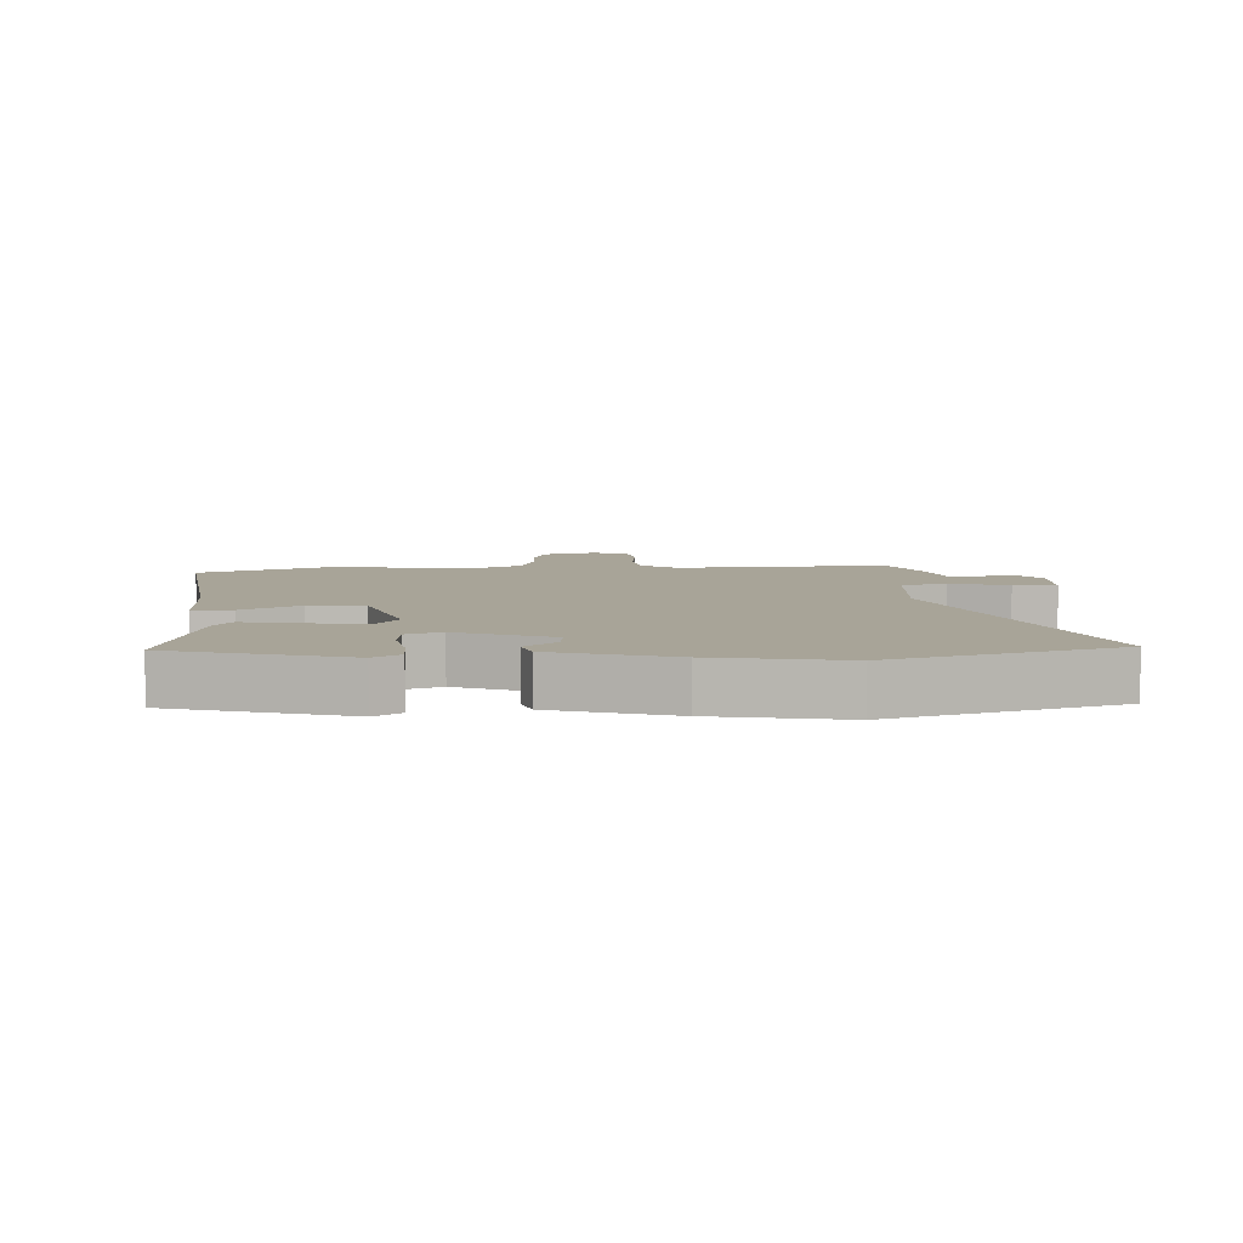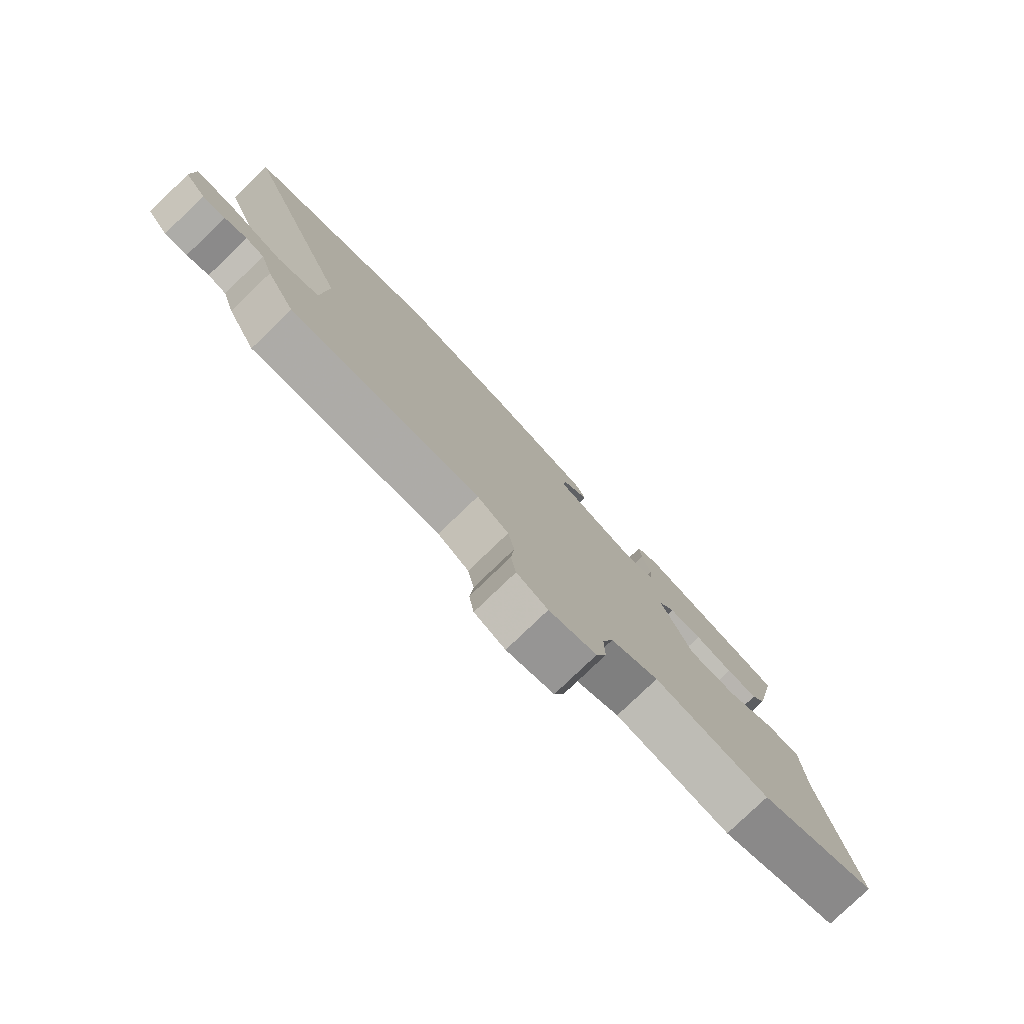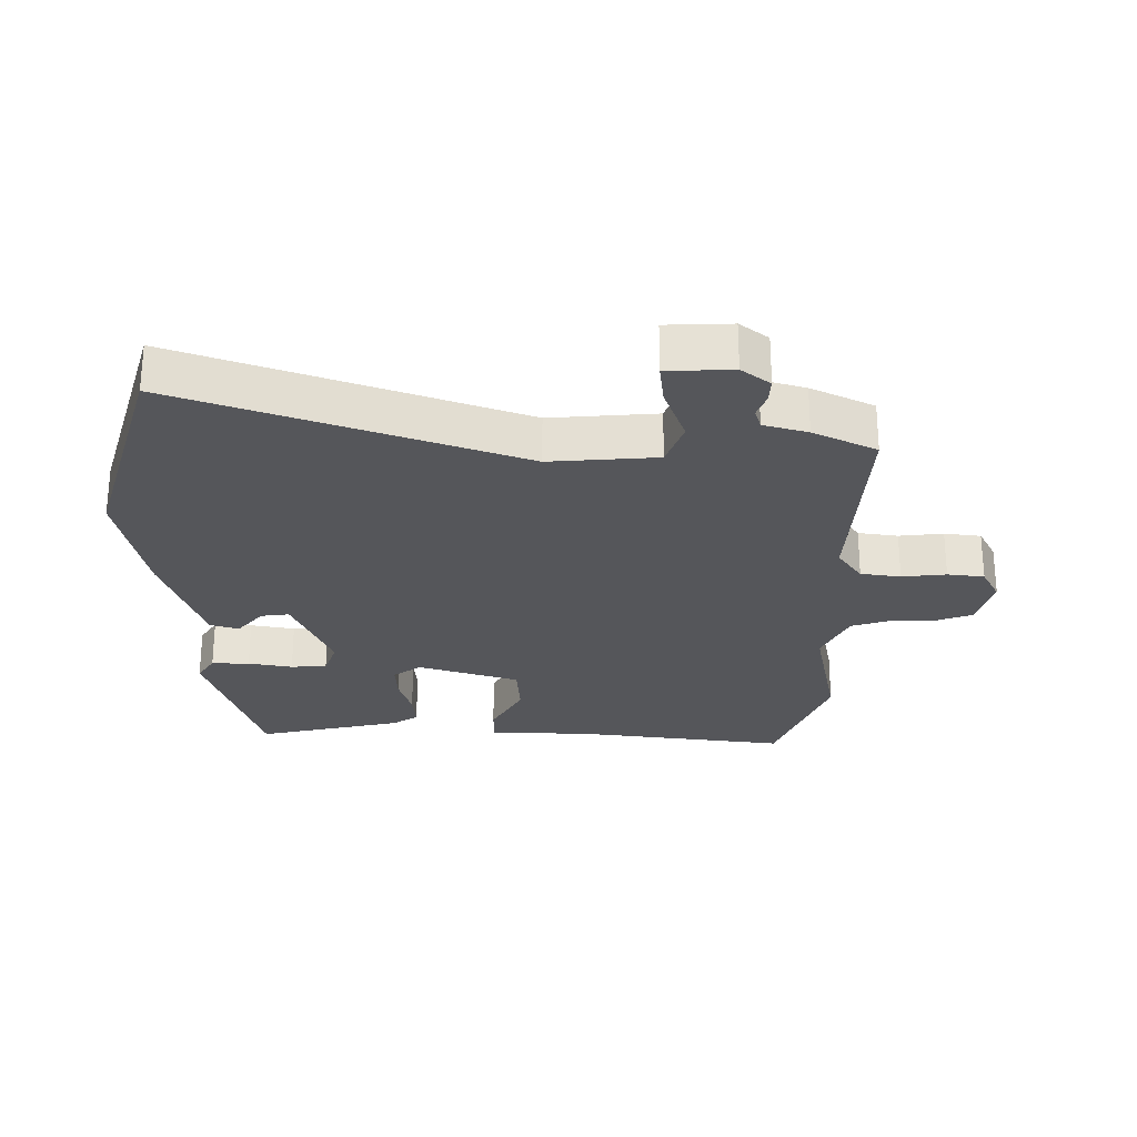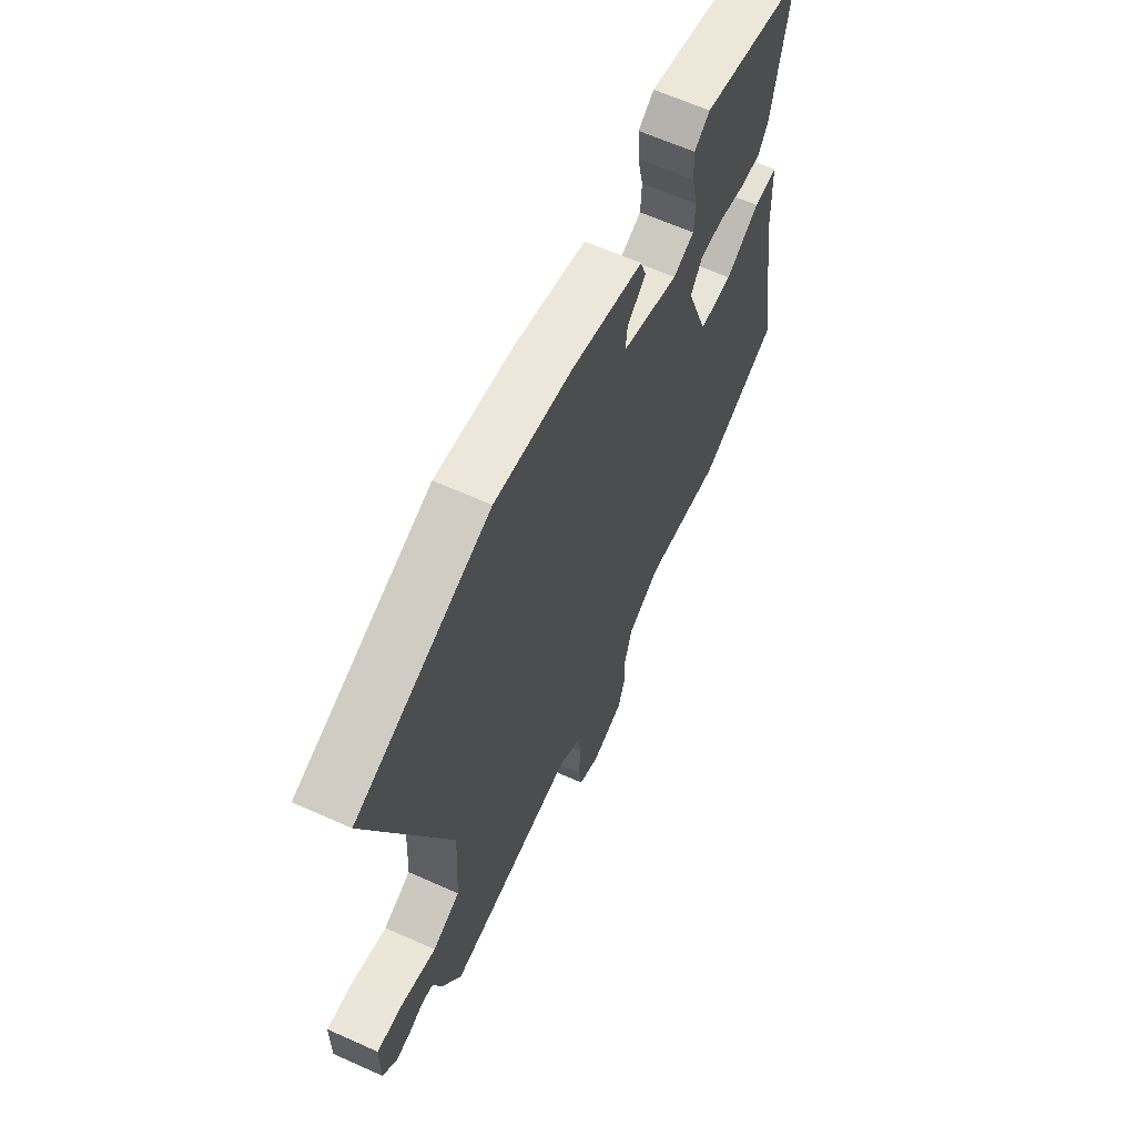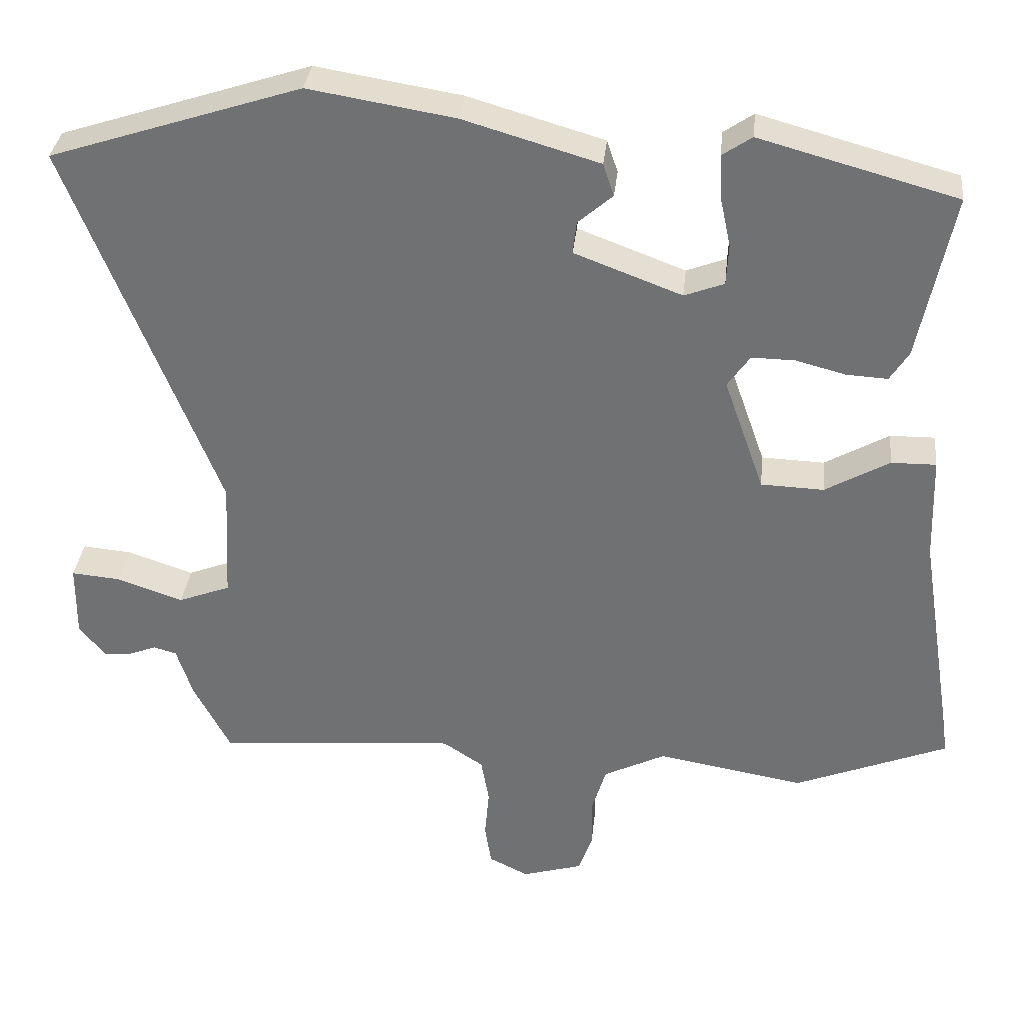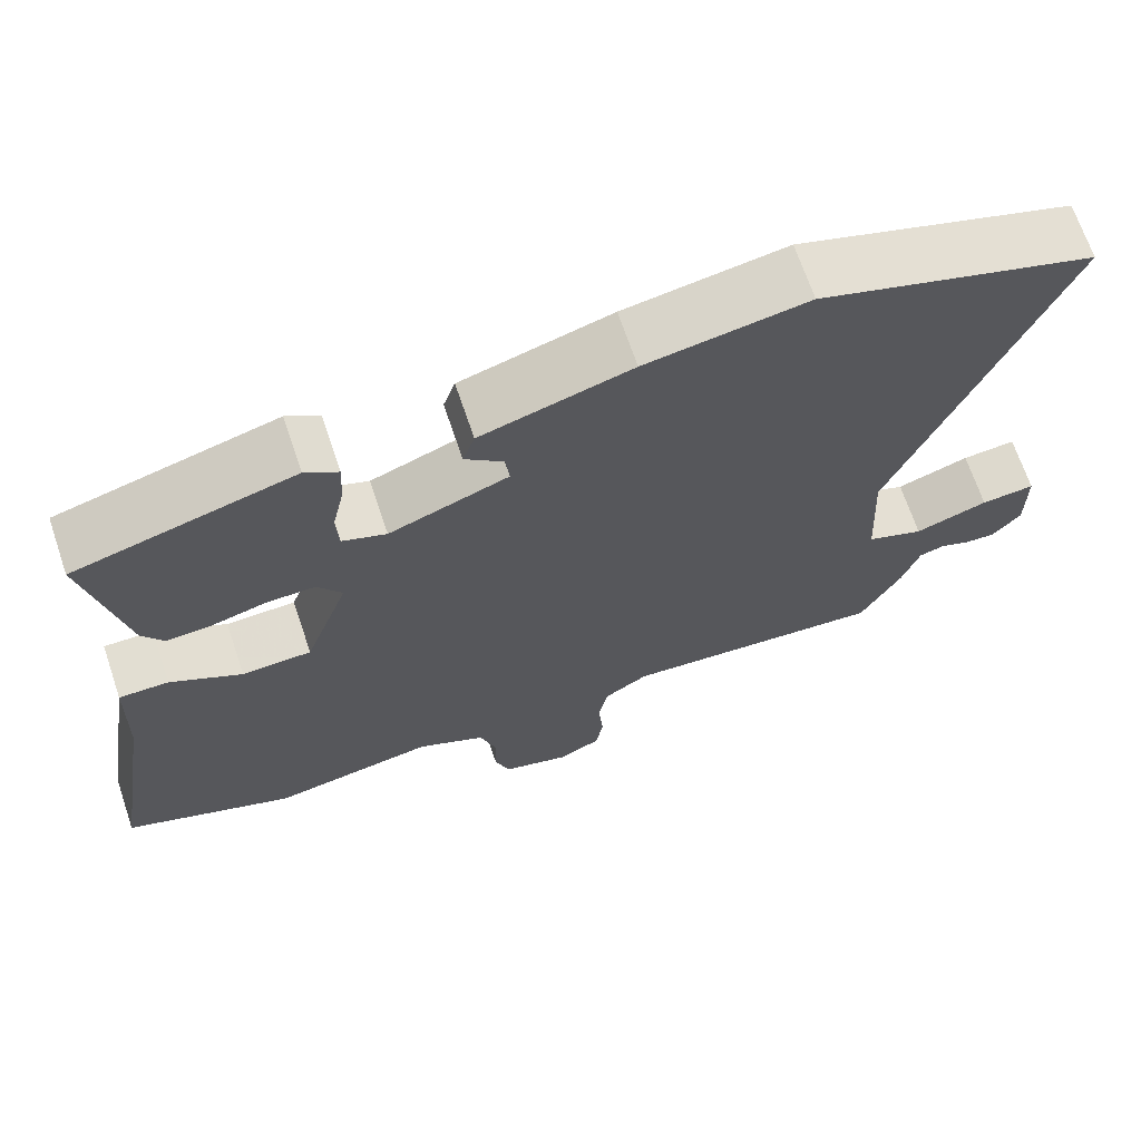
<metadata>
{"format":"obj","ext":"obj","renderer":"f3d","projection":"perspective","resolution":1024,"background":"white","views":[{"elev":7.0,"azim":-1.6,"up":"+Y"},{"elev":-79.5,"azim":133.8,"up":"+Z"},{"elev":-26.1,"azim":91.2,"up":"+Y"},{"elev":63.5,"azim":114.4,"up":"+Z"},{"elev":34.1,"azim":-174.0,"up":"+Z"},{"elev":68.5,"azim":-18.7,"up":"+Z"}]}
</metadata>
<code>
v 0.499 0.07 -0.547
v 0.165 0.07 -0.52
v 0.109 0.07 -0.557
v 0.098 0.07 -0.62
v 0.104 0.07 -0.69
v 0.095 0.07 -0.748
v 0.04 0.07 -0.775
v -0.044 0.07 -0.75
v -0.063 0.07 -0.694
v -0.062 0.07 -0.625
v -0.082 0.07 -0.559
v -0.168 0.07 -0.516
v -0.373 0.07 -0.551
v -0.586 0.07 -0.465
v -0.531 0.07 -0.119
v -0.526 0.07 0.034
v -0.464 0.07 0.033
v -0.375 0.07 -0.018
v -0.288 0.07 -0.015
v -0.232 0.07 0.144
v -0.263 0.07 0.189
v -0.323 0.07 0.188
v -0.392 0.07 0.17
v -0.449 0.07 0.167
v -0.475 0.07 0.208
v -0.522 0.07 0.44
v -0.249 0.07 0.515
v -0.208 0.07 0.487
v -0.211 0.07 0.427
v -0.226 0.07 0.357
v -0.223 0.07 0.3
v -0.168 0.07 0.279
v -0.019 0.07 0.335
v -0.024 0.07 0.38
v -0.072 0.07 0.422
v -0.057 0.07 0.467
v 0.131 0.07 0.522
v 0.333 0.07 0.555
v 0.68 0.07 0.441
v 0.475 0.07 -0.082
v 0.484 0.07 -0.251
v 0.556 0.07 -0.279
v 0.648 0.07 -0.248
v 0.716 0.07 -0.242
v 0.717 0.07 -0.345
v 0.681 0.07 -0.389
v 0.642 0.07 -0.386
v 0.604 0.07 -0.371
v 0.572 0.07 -0.38
v 0.55 0.07 -0.449
v 0.499 0 -0.547
v 0.165 0 -0.52
v 0.109 0 -0.557
v 0.098 0 -0.62
v 0.104 0 -0.69
v 0.095 0 -0.748
v 0.04 0 -0.775
v -0.044 0 -0.75
v -0.063 0 -0.694
v -0.062 0 -0.625
v -0.082 0 -0.559
v -0.168 0 -0.516
v -0.373 0 -0.551
v -0.586 0 -0.465
v -0.531 0 -0.119
v -0.526 0 0.034
v -0.464 0 0.033
v -0.375 0 -0.018
v -0.288 0 -0.015
v -0.232 0 0.144
v -0.263 0 0.189
v -0.323 0 0.188
v -0.392 0 0.17
v -0.449 0 0.167
v -0.475 0 0.208
v -0.522 0 0.44
v -0.249 0 0.515
v -0.208 0 0.487
v -0.211 0 0.427
v -0.226 0 0.357
v -0.223 0 0.3
v -0.168 0 0.279
v -0.019 0 0.335
v -0.024 0 0.38
v -0.072 0 0.422
v -0.057 0 0.467
v 0.131 0 0.522
v 0.333 0 0.555
v 0.68 0 0.441
v 0.475 0 -0.082
v 0.484 0 -0.251
v 0.556 0 -0.279
v 0.648 0 -0.248
v 0.716 0 -0.242
v 0.717 0 -0.345
v 0.681 0 -0.389
v 0.642 0 -0.386
v 0.604 0 -0.371
v 0.572 0 -0.38
v 0.55 0 -0.449
f 49 50 1 2
f 45 46 47 48
f 43 44 45 48
f 42 43 48 49
f 41 42 49 2
f 37 38 39 40
f 34 35 36 37
f 33 34 37 40
f 32 33 40 41
f 27 28 29 30
f 27 30 31
f 26 27 31
f 25 26 31
f 22 23 24 25
f 21 22 25 31
f 20 21 31 32
f 15 16 17 18
f 15 18 19
f 12 13 14 15
f 11 12 15 19
f 7 8 9 10
f 7 10 11
f 4 5 6 7
f 3 4 7 11
f 19 20 32 41
f 11 19 41
f 2 3 11 41
f 52 51 100 99
f 98 97 96 95
f 98 95 94 93
f 99 98 93 92
f 52 99 92 91
f 90 89 88 87
f 87 86 85 84
f 90 87 84 83
f 91 90 83 82
f 80 79 78 77
f 81 80 77
f 81 77 76
f 81 76 75
f 75 74 73 72
f 81 75 72 71
f 82 81 71 70
f 68 67 66 65
f 69 68 65
f 65 64 63 62
f 69 65 62 61
f 60 59 58 57
f 61 60 57
f 57 56 55 54
f 61 57 54 53
f 91 82 70 69
f 91 69 61
f 91 61 53 52
f 1 51 52 2
f 2 52 53 3
f 3 53 54 4
f 4 54 55 5
f 5 55 56 6
f 6 56 57 7
f 7 57 58 8
f 8 58 59 9
f 9 59 60 10
f 10 60 61 11
f 11 61 62 12
f 12 62 63 13
f 13 63 64 14
f 14 64 65 15
f 15 65 66 16
f 16 66 67 17
f 17 67 68 18
f 18 68 69 19
f 19 69 70 20
f 20 70 71 21
f 21 71 72 22
f 22 72 73 23
f 23 73 74 24
f 24 74 75 25
f 25 75 76 26
f 26 76 77 27
f 27 77 78 28
f 28 78 79 29
f 29 79 80 30
f 30 80 81 31
f 31 81 82 32
f 32 82 83 33
f 33 83 84 34
f 34 84 85 35
f 35 85 86 36
f 36 86 87 37
f 37 87 88 38
f 38 88 89 39
f 39 89 90 40
f 40 90 91 41
f 41 91 92 42
f 42 92 93 43
f 43 93 94 44
f 44 94 95 45
f 45 95 96 46
f 46 96 97 47
f 47 97 98 48
f 48 98 99 49
f 49 99 100 50
f 50 100 51 1

</code>
